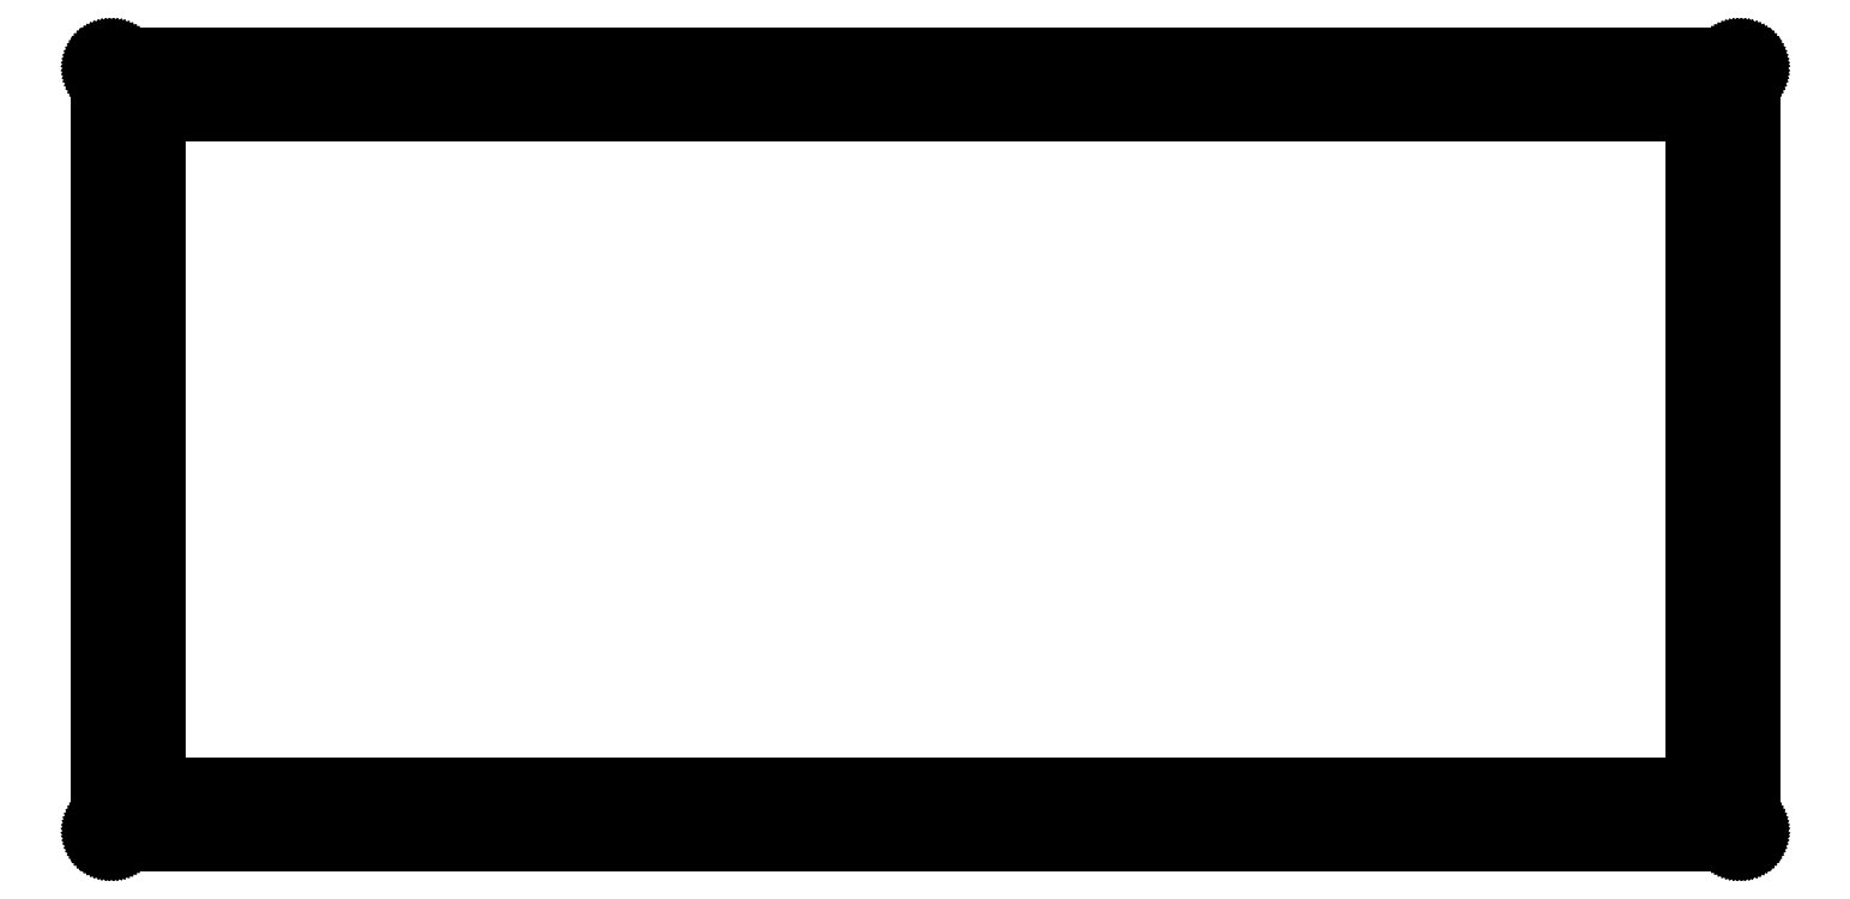
<metadata>
{"format":"dxf","ext":"dxf","renderer":"ezdxf+matplotlib","layout":"modelspace","background":"white","min_lineweight":24,"dpi":150}
</metadata>
<code>
0
SECTION
2
ENTITIES
0
LINE
8
0
10
304
20
145.6
30
0
11
304.2
21
145.6
31
0
0
LINE
8
0
10
304.2
20
145.6
30
0
11
304.3
21
145.6
31
0
0
LINE
8
0
10
304.3
20
145.6
30
0
11
304.5
21
145.5
31
0
0
LINE
8
0
10
304.5
20
145.5
30
0
11
304.6
21
145.5
31
0
0
LINE
8
0
10
304.6
20
145.5
30
0
11
304.8
21
145.4
31
0
0
LINE
8
0
10
304.8
20
145.4
30
0
11
304.9
21
145.4
31
0
0
LINE
8
0
10
304.9
20
145.4
30
0
11
305
21
145.3
31
0
0
LINE
8
0
10
305
20
145.3
30
0
11
305.2
21
145.2
31
0
0
LINE
8
0
10
305.2
20
145.2
30
0
11
305.3
21
145.1
31
0
0
LINE
8
0
10
305.3
20
145.1
30
0
11
305.4
21
145
31
0
0
LINE
8
0
10
305.4
20
145
30
0
11
305.5
21
144.9
31
0
0
LINE
8
0
10
305.5
20
144.9
30
0
11
305.6
21
144.8
31
0
0
LINE
8
0
10
305.6
20
144.8
30
0
11
305.7
21
144.6
31
0
0
LINE
8
0
10
305.7
20
144.6
30
0
11
305.8
21
144.5
31
0
0
LINE
8
0
10
305.8
20
144.5
30
0
11
305.8
21
144.4
31
0
0
LINE
8
0
10
305.8
20
144.4
30
0
11
305.9
21
144.2
31
0
0
LINE
8
0
10
305.9
20
144.2
30
0
11
305.9
21
144.1
31
0
0
LINE
8
0
10
305.9
20
144.1
30
0
11
306
21
143.9
31
0
0
LINE
8
0
10
306
20
143.9
30
0
11
306
21
143.8
31
0
0
LINE
8
0
10
306
20
143.8
30
0
11
306
21
143.6
31
0
0
LINE
8
0
10
306
20
143.6
30
0
11
306
21
2.201
31
0
0
LINE
8
0
10
306
20
2.201
30
0
11
306
21
2.045
31
0
0
LINE
8
0
10
306
20
2.045
30
0
11
306
21
1.889
31
0
0
LINE
8
0
10
306
20
1.889
30
0
11
305.9
21
1.735
31
0
0
LINE
8
0
10
305.9
20
1.735
30
0
11
305.9
21
1.583
31
0
0
LINE
8
0
10
305.9
20
1.583
30
0
11
305.8
21
1.436
31
0
0
LINE
8
0
10
305.8
20
1.436
30
0
11
305.8
21
1.294
31
0
0
LINE
8
0
10
305.8
20
1.294
30
0
11
305.7
21
1.156
31
0
0
LINE
8
0
10
305.7
20
1.156
30
0
11
305.6
21
1.025
31
0
0
LINE
8
0
10
305.6
20
1.025
30
0
11
305.5
21
0.9026
31
0
0
LINE
8
0
10
305.5
20
0.9026
30
0
11
305.4
21
0.7869
31
0
0
LINE
8
0
10
305.4
20
0.7869
30
0
11
305.3
21
0.6808
31
0
0
LINE
8
0
10
305.3
20
0.6808
30
0
11
305.2
21
0.5829
31
0
0
LINE
8
0
10
305.2
20
0.5829
30
0
11
305
21
0.4961
31
0
0
LINE
8
0
10
305
20
0.4961
30
0
11
304.9
21
0.4189
31
0
0
LINE
8
0
10
304.9
20
0.4189
30
0
11
304.8
21
0.3542
31
0
0
LINE
8
0
10
304.8
20
0.3542
30
0
11
304.6
21
0.299
31
0
0
LINE
8
0
10
304.6
20
0.299
30
0
11
304.5
21
0.2563
31
0
0
LINE
8
0
10
304.5
20
0.2563
30
0
11
304.3
21
0.226
31
0
0
LINE
8
0
10
304.3
20
0.226
30
0
11
304.2
21
0.2081
31
0
0
LINE
8
0
10
304.2
20
0.2081
30
0
11
304
21
0.2012
31
0
0
LINE
8
0
10
304
20
0.2012
30
0
11
2.096
21
0.2012
31
0
0
LINE
8
0
10
2.096
20
0.2012
30
0
11
1.939
21
0.2081
31
0
0
LINE
8
0
10
1.939
20
0.2081
30
0
11
1.782
21
0.226
31
0
0
LINE
8
0
10
1.782
20
0.226
30
0
11
1.629
21
0.2563
31
0
0
LINE
8
0
10
1.629
20
0.2563
30
0
11
1.476
21
0.299
31
0
0
LINE
8
0
10
1.476
20
0.299
30
0
11
1.33
21
0.3542
31
0
0
LINE
8
0
10
1.33
20
0.3542
30
0
11
1.188
21
0.4189
31
0
0
LINE
8
0
10
1.188
20
0.4189
30
0
11
1.05
21
0.4961
31
0
0
LINE
8
0
10
1.05
20
0.4961
30
0
11
0.9192
21
0.5829
31
0
0
LINE
8
0
10
0.9192
20
0.5829
30
0
11
0.7965
21
0.6808
31
0
0
LINE
8
0
10
0.7965
20
0.6808
30
0
11
0.6808
21
0.7869
31
0
0
LINE
8
0
10
0.6808
20
0.7869
30
0
11
0.5746
21
0.9026
31
0
0
LINE
8
0
10
0.5746
20
0.9026
30
0
11
0.4768
21
1.025
31
0
0
LINE
8
0
10
0.4768
20
1.025
30
0
11
0.39
21
1.156
31
0
0
LINE
8
0
10
0.39
20
1.156
30
0
11
0.3128
21
1.294
31
0
0
LINE
8
0
10
0.3128
20
1.294
30
0
11
0.248
21
1.436
31
0
0
LINE
8
0
10
0.248
20
1.436
30
0
11
0.1929
21
1.583
31
0
0
LINE
8
0
10
0.1929
20
1.583
30
0
11
0.1502
21
1.735
31
0
0
LINE
8
0
10
0.1502
20
1.735
30
0
11
0.1199
21
1.889
31
0
0
LINE
8
0
10
0.1199
20
1.889
30
0
11
0.102
21
2.045
31
0
0
LINE
8
0
10
0.102
20
2.045
30
0
11
0.09508
21
2.202
31
0
0
LINE
8
0
10
0.09508
20
2.202
30
0
11
0.09508
21
143.6
31
0
0
LINE
8
0
10
0.09508
20
143.6
30
0
11
0.102
21
143.8
31
0
0
LINE
8
0
10
0.102
20
143.8
30
0
11
0.1199
21
143.9
31
0
0
LINE
8
0
10
0.1199
20
143.9
30
0
11
0.1502
21
144.1
31
0
0
LINE
8
0
10
0.1502
20
144.1
30
0
11
0.1929
21
144.2
31
0
0
LINE
8
0
10
0.1929
20
144.2
30
0
11
0.248
21
144.4
31
0
0
LINE
8
0
10
0.248
20
144.4
30
0
11
0.3128
21
144.5
31
0
0
LINE
8
0
10
0.3128
20
144.5
30
0
11
0.39
21
144.6
31
0
0
LINE
8
0
10
0.39
20
144.6
30
0
11
0.4768
21
144.8
31
0
0
LINE
8
0
10
0.4768
20
144.8
30
0
11
0.5746
21
144.9
31
0
0
LINE
8
0
10
0.5746
20
144.9
30
0
11
0.6808
21
145
31
0
0
LINE
8
0
10
0.6808
20
145
30
0
11
0.7965
21
145.1
31
0
0
LINE
8
0
10
0.7965
20
145.1
30
0
11
0.9192
21
145.2
31
0
0
LINE
8
0
10
0.9192
20
145.2
30
0
11
1.05
21
145.3
31
0
0
LINE
8
0
10
1.05
20
145.3
30
0
11
1.188
21
145.4
31
0
0
LINE
8
0
10
1.188
20
145.4
30
0
11
1.33
21
145.4
31
0
0
LINE
8
0
10
1.33
20
145.4
30
0
11
1.476
21
145.5
31
0
0
LINE
8
0
10
1.476
20
145.5
30
0
11
1.629
21
145.5
31
0
0
LINE
8
0
10
1.629
20
145.5
30
0
11
1.782
21
145.6
31
0
0
LINE
8
0
10
1.782
20
145.6
30
0
11
1.939
21
145.6
31
0
0
LINE
8
0
10
1.939
20
145.6
30
0
11
2.096
21
145.6
31
0
0
LINE
8
0
10
2.096
20
145.6
30
0
11
304
21
145.6
31
0
0
LINE
8
0
10
300.6
20
6.156
30
0
11
300.4
21
6.025
31
0
0
LINE
8
0
10
300.4
20
6.025
30
0
11
300.2
21
5.819
31
0
0
LINE
8
0
10
300.2
20
5.819
30
0
11
300
21
5.562
31
0
0
LINE
8
0
10
300
20
5.562
30
0
11
300
21
5.275
31
0
0
LINE
8
0
10
300
20
5.275
30
0
11
300
21
4.991
31
0
0
LINE
8
0
10
300
20
4.991
30
0
11
300.2
21
4.732
31
0
0
LINE
8
0
10
300.2
20
4.732
30
0
11
300.4
21
4.528
31
0
0
LINE
8
0
10
300.4
20
4.528
30
0
11
300.6
21
4.397
31
0
0
LINE
8
0
10
300.6
20
4.397
30
0
11
300.9
21
4.352
31
0
0
LINE
8
0
10
300.9
20
4.352
30
0
11
301.2
21
4.397
31
0
0
LINE
8
0
10
301.2
20
4.397
30
0
11
301.5
21
4.528
31
0
0
LINE
8
0
10
301.5
20
4.528
30
0
11
301.7
21
4.732
31
0
0
LINE
8
0
10
301.7
20
4.732
30
0
11
301.8
21
4.991
31
0
0
LINE
8
0
10
301.8
20
4.991
30
0
11
301.8
21
5.275
31
0
0
LINE
8
0
10
301.8
20
5.275
30
0
11
301.8
21
5.562
31
0
0
LINE
8
0
10
301.8
20
5.562
30
0
11
301.7
21
5.819
31
0
0
LINE
8
0
10
301.7
20
5.819
30
0
11
301.5
21
6.025
31
0
0
LINE
8
0
10
301.5
20
6.025
30
0
11
301.2
21
6.156
31
0
0
LINE
8
0
10
301.2
20
6.156
30
0
11
300.9
21
6.201
31
0
0
LINE
8
0
10
300.9
20
6.201
30
0
11
300.6
21
6.156
31
0
0
LINE
8
0
10
202.1
20
6.156
30
0
11
201.8
21
6.025
31
0
0
LINE
8
0
10
201.8
20
6.025
30
0
11
201.6
21
5.819
31
0
0
LINE
8
0
10
201.6
20
5.819
30
0
11
201.5
21
5.562
31
0
0
LINE
8
0
10
201.5
20
5.562
30
0
11
201.4
21
5.275
31
0
0
LINE
8
0
10
201.4
20
5.275
30
0
11
201.5
21
4.991
31
0
0
LINE
8
0
10
201.5
20
4.991
30
0
11
201.6
21
4.732
31
0
0
LINE
8
0
10
201.6
20
4.732
30
0
11
201.8
21
4.528
31
0
0
LINE
8
0
10
201.8
20
4.528
30
0
11
202.1
21
4.397
31
0
0
LINE
8
0
10
202.1
20
4.397
30
0
11
202.3
21
4.352
31
0
0
LINE
8
0
10
202.3
20
4.352
30
0
11
202.6
21
4.397
31
0
0
LINE
8
0
10
202.6
20
4.397
30
0
11
202.9
21
4.528
31
0
0
LINE
8
0
10
202.9
20
4.528
30
0
11
203.1
21
4.732
31
0
0
LINE
8
0
10
203.1
20
4.732
30
0
11
203.2
21
4.991
31
0
0
LINE
8
0
10
203.2
20
4.991
30
0
11
203.3
21
5.275
31
0
0
LINE
8
0
10
203.3
20
5.275
30
0
11
203.2
21
5.562
31
0
0
LINE
8
0
10
203.2
20
5.562
30
0
11
203.1
21
5.819
31
0
0
LINE
8
0
10
203.1
20
5.819
30
0
11
202.9
21
6.025
31
0
0
LINE
8
0
10
202.9
20
6.025
30
0
11
202.6
21
6.156
31
0
0
LINE
8
0
10
202.6
20
6.156
30
0
11
202.3
21
6.201
31
0
0
LINE
8
0
10
202.3
20
6.201
30
0
11
202.1
21
6.156
31
0
0
LINE
8
0
10
103.5
20
6.156
30
0
11
103.2
21
6.025
31
0
0
LINE
8
0
10
103.2
20
6.025
30
0
11
103
21
5.819
31
0
0
LINE
8
0
10
103
20
5.819
30
0
11
102.9
21
5.562
31
0
0
LINE
8
0
10
102.9
20
5.562
30
0
11
102.8
21
5.275
31
0
0
LINE
8
0
10
102.8
20
5.275
30
0
11
102.9
21
4.991
31
0
0
LINE
8
0
10
102.9
20
4.991
30
0
11
103
21
4.732
31
0
0
LINE
8
0
10
103
20
4.732
30
0
11
103.2
21
4.528
31
0
0
LINE
8
0
10
103.2
20
4.528
30
0
11
103.5
21
4.397
31
0
0
LINE
8
0
10
103.5
20
4.397
30
0
11
103.8
21
4.352
31
0
0
LINE
8
0
10
103.8
20
4.352
30
0
11
104
21
4.397
31
0
0
LINE
8
0
10
104
20
4.397
30
0
11
104.3
21
4.528
31
0
0
LINE
8
0
10
104.3
20
4.528
30
0
11
104.5
21
4.732
31
0
0
LINE
8
0
10
104.5
20
4.732
30
0
11
104.6
21
4.991
31
0
0
LINE
8
0
10
104.6
20
4.991
30
0
11
104.7
21
5.275
31
0
0
LINE
8
0
10
104.7
20
5.275
30
0
11
104.6
21
5.562
31
0
0
LINE
8
0
10
104.6
20
5.562
30
0
11
104.5
21
5.819
31
0
0
LINE
8
0
10
104.5
20
5.819
30
0
11
104.3
21
6.025
31
0
0
LINE
8
0
10
104.3
20
6.025
30
0
11
104
21
6.156
31
0
0
LINE
8
0
10
104
20
6.156
30
0
11
103.8
21
6.201
31
0
0
LINE
8
0
10
103.8
20
6.201
30
0
11
103.5
21
6.156
31
0
0
LINE
8
0
10
4.885
20
6.156
30
0
11
4.626
21
6.025
31
0
0
LINE
8
0
10
4.626
20
6.025
30
0
11
4.422
21
5.819
31
0
0
LINE
8
0
10
4.422
20
5.819
30
0
11
4.29
21
5.562
31
0
0
LINE
8
0
10
4.29
20
5.562
30
0
11
4.246
21
5.275
31
0
0
LINE
8
0
10
4.246
20
5.275
30
0
11
4.29
21
4.991
31
0
0
LINE
8
0
10
4.29
20
4.991
30
0
11
4.422
21
4.732
31
0
0
LINE
8
0
10
4.422
20
4.732
30
0
11
4.626
21
4.528
31
0
0
LINE
8
0
10
4.626
20
4.528
30
0
11
4.885
21
4.397
31
0
0
LINE
8
0
10
4.885
20
4.397
30
0
11
5.17
21
4.352
31
0
0
LINE
8
0
10
5.17
20
4.352
30
0
11
5.456
21
4.397
31
0
0
LINE
8
0
10
5.456
20
4.397
30
0
11
5.713
21
4.528
31
0
0
LINE
8
0
10
5.713
20
4.528
30
0
11
5.919
21
4.732
31
0
0
LINE
8
0
10
5.919
20
4.732
30
0
11
6.05
21
4.991
31
0
0
LINE
8
0
10
6.05
20
4.991
30
0
11
6.095
21
5.275
31
0
0
LINE
8
0
10
6.095
20
5.275
30
0
11
6.05
21
5.562
31
0
0
LINE
8
0
10
6.05
20
5.562
30
0
11
5.919
21
5.819
31
0
0
LINE
8
0
10
5.919
20
5.819
30
0
11
5.713
21
6.025
31
0
0
LINE
8
0
10
5.713
20
6.025
30
0
11
5.456
21
6.156
31
0
0
LINE
8
0
10
5.456
20
6.156
30
0
11
5.17
21
6.201
31
0
0
LINE
8
0
10
5.17
20
6.201
30
0
11
4.885
21
6.156
31
0
0
LINE
8
0
10
10.25
20
135.5
30
0
11
295.8
21
135.5
31
0
0
LINE
8
0
10
295.8
20
135.5
30
0
11
295.8
21
10.35
31
0
0
LINE
8
0
10
295.8
20
10.35
30
0
11
10.25
21
10.35
31
0
0
LINE
8
0
10
10.25
20
10.35
30
0
11
10.25
21
135.5
31
0
0
LINE
8
0
10
103.5
20
141.4
30
0
11
103.2
21
141.3
31
0
0
LINE
8
0
10
103.2
20
141.3
30
0
11
103
21
141.1
31
0
0
LINE
8
0
10
103
20
141.1
30
0
11
102.9
21
140.8
31
0
0
LINE
8
0
10
102.9
20
140.8
30
0
11
102.8
21
140.5
31
0
0
LINE
8
0
10
102.8
20
140.5
30
0
11
102.9
21
140.2
31
0
0
LINE
8
0
10
102.9
20
140.2
30
0
11
103
21
140
31
0
0
LINE
8
0
10
103
20
140
30
0
11
103.2
21
139.8
31
0
0
LINE
8
0
10
103.2
20
139.8
30
0
11
103.5
21
139.6
31
0
0
LINE
8
0
10
103.5
20
139.6
30
0
11
103.8
21
139.6
31
0
0
LINE
8
0
10
103.8
20
139.6
30
0
11
104
21
139.6
31
0
0
LINE
8
0
10
104
20
139.6
30
0
11
104.3
21
139.8
31
0
0
LINE
8
0
10
104.3
20
139.8
30
0
11
104.5
21
140
31
0
0
LINE
8
0
10
104.5
20
140
30
0
11
104.6
21
140.2
31
0
0
LINE
8
0
10
104.6
20
140.2
30
0
11
104.7
21
140.5
31
0
0
LINE
8
0
10
104.7
20
140.5
30
0
11
104.6
21
140.8
31
0
0
LINE
8
0
10
104.6
20
140.8
30
0
11
104.5
21
141.1
31
0
0
LINE
8
0
10
104.5
20
141.1
30
0
11
104.3
21
141.3
31
0
0
LINE
8
0
10
104.3
20
141.3
30
0
11
104
21
141.4
31
0
0
LINE
8
0
10
104
20
141.4
30
0
11
103.8
21
141.5
31
0
0
LINE
8
0
10
103.8
20
141.5
30
0
11
103.5
21
141.4
31
0
0
LINE
8
0
10
202.1
20
141.4
30
0
11
201.8
21
141.3
31
0
0
LINE
8
0
10
201.8
20
141.3
30
0
11
201.6
21
141.1
31
0
0
LINE
8
0
10
201.6
20
141.1
30
0
11
201.5
21
140.8
31
0
0
LINE
8
0
10
201.5
20
140.8
30
0
11
201.4
21
140.5
31
0
0
LINE
8
0
10
201.4
20
140.5
30
0
11
201.5
21
140.2
31
0
0
LINE
8
0
10
201.5
20
140.2
30
0
11
201.6
21
140
31
0
0
LINE
8
0
10
201.6
20
140
30
0
11
201.8
21
139.8
31
0
0
LINE
8
0
10
201.8
20
139.8
30
0
11
202.1
21
139.6
31
0
0
LINE
8
0
10
202.1
20
139.6
30
0
11
202.3
21
139.6
31
0
0
LINE
8
0
10
202.3
20
139.6
30
0
11
202.6
21
139.6
31
0
0
LINE
8
0
10
202.6
20
139.6
30
0
11
202.9
21
139.8
31
0
0
LINE
8
0
10
202.9
20
139.8
30
0
11
203.1
21
140
31
0
0
LINE
8
0
10
203.1
20
140
30
0
11
203.2
21
140.2
31
0
0
LINE
8
0
10
203.2
20
140.2
30
0
11
203.3
21
140.5
31
0
0
LINE
8
0
10
203.3
20
140.5
30
0
11
203.2
21
140.8
31
0
0
LINE
8
0
10
203.2
20
140.8
30
0
11
203.1
21
141.1
31
0
0
LINE
8
0
10
203.1
20
141.1
30
0
11
202.9
21
141.3
31
0
0
LINE
8
0
10
202.9
20
141.3
30
0
11
202.6
21
141.4
31
0
0
LINE
8
0
10
202.6
20
141.4
30
0
11
202.3
21
141.5
31
0
0
LINE
8
0
10
202.3
20
141.5
30
0
11
202.1
21
141.4
31
0
0
LINE
8
0
10
300.6
20
141.4
30
0
11
300.4
21
141.3
31
0
0
LINE
8
0
10
300.4
20
141.3
30
0
11
300.2
21
141.1
31
0
0
LINE
8
0
10
300.2
20
141.1
30
0
11
300
21
140.8
31
0
0
LINE
8
0
10
300
20
140.8
30
0
11
300
21
140.5
31
0
0
LINE
8
0
10
300
20
140.5
30
0
11
300
21
140.2
31
0
0
LINE
8
0
10
300
20
140.2
30
0
11
300.2
21
140
31
0
0
LINE
8
0
10
300.2
20
140
30
0
11
300.4
21
139.8
31
0
0
LINE
8
0
10
300.4
20
139.8
30
0
11
300.6
21
139.6
31
0
0
LINE
8
0
10
300.6
20
139.6
30
0
11
300.9
21
139.6
31
0
0
LINE
8
0
10
300.9
20
139.6
30
0
11
301.2
21
139.6
31
0
0
LINE
8
0
10
301.2
20
139.6
30
0
11
301.5
21
139.8
31
0
0
LINE
8
0
10
301.5
20
139.8
30
0
11
301.7
21
140
31
0
0
LINE
8
0
10
301.7
20
140
30
0
11
301.8
21
140.2
31
0
0
LINE
8
0
10
301.8
20
140.2
30
0
11
301.8
21
140.5
31
0
0
LINE
8
0
10
301.8
20
140.5
30
0
11
301.8
21
140.8
31
0
0
LINE
8
0
10
301.8
20
140.8
30
0
11
301.7
21
141.1
31
0
0
LINE
8
0
10
301.7
20
141.1
30
0
11
301.5
21
141.3
31
0
0
LINE
8
0
10
301.5
20
141.3
30
0
11
301.2
21
141.4
31
0
0
LINE
8
0
10
301.2
20
141.4
30
0
11
300.9
21
141.5
31
0
0
LINE
8
0
10
300.9
20
141.5
30
0
11
300.6
21
141.4
31
0
0
LINE
8
0
10
4.885
20
141.4
30
0
11
4.626
21
141.3
31
0
0
LINE
8
0
10
4.626
20
141.3
30
0
11
4.422
21
141.1
31
0
0
LINE
8
0
10
4.422
20
141.1
30
0
11
4.29
21
140.8
31
0
0
LINE
8
0
10
4.29
20
140.8
30
0
11
4.246
21
140.5
31
0
0
LINE
8
0
10
4.246
20
140.5
30
0
11
4.29
21
140.2
31
0
0
LINE
8
0
10
4.29
20
140.2
30
0
11
4.422
21
140
31
0
0
LINE
8
0
10
4.422
20
140
30
0
11
4.626
21
139.8
31
0
0
LINE
8
0
10
4.626
20
139.8
30
0
11
4.885
21
139.6
31
0
0
LINE
8
0
10
4.885
20
139.6
30
0
11
5.17
21
139.6
31
0
0
LINE
8
0
10
5.17
20
139.6
30
0
11
5.456
21
139.6
31
0
0
LINE
8
0
10
5.456
20
139.6
30
0
11
5.713
21
139.8
31
0
0
LINE
8
0
10
5.713
20
139.8
30
0
11
5.919
21
140
31
0
0
LINE
8
0
10
5.919
20
140
30
0
11
6.05
21
140.2
31
0
0
LINE
8
0
10
6.05
20
140.2
30
0
11
6.095
21
140.5
31
0
0
LINE
8
0
10
6.095
20
140.5
30
0
11
6.05
21
140.8
31
0
0
LINE
8
0
10
6.05
20
140.8
30
0
11
5.919
21
141.1
31
0
0
LINE
8
0
10
5.919
20
141.1
30
0
11
5.713
21
141.3
31
0
0
LINE
8
0
10
5.713
20
141.3
30
0
11
5.456
21
141.4
31
0
0
LINE
8
0
10
5.456
20
141.4
30
0
11
5.17
21
141.5
31
0
0
LINE
8
0
10
5.17
20
141.5
30
0
11
4.885
21
141.4
31
0
0
ENDSEC
0
EOF

</code>
